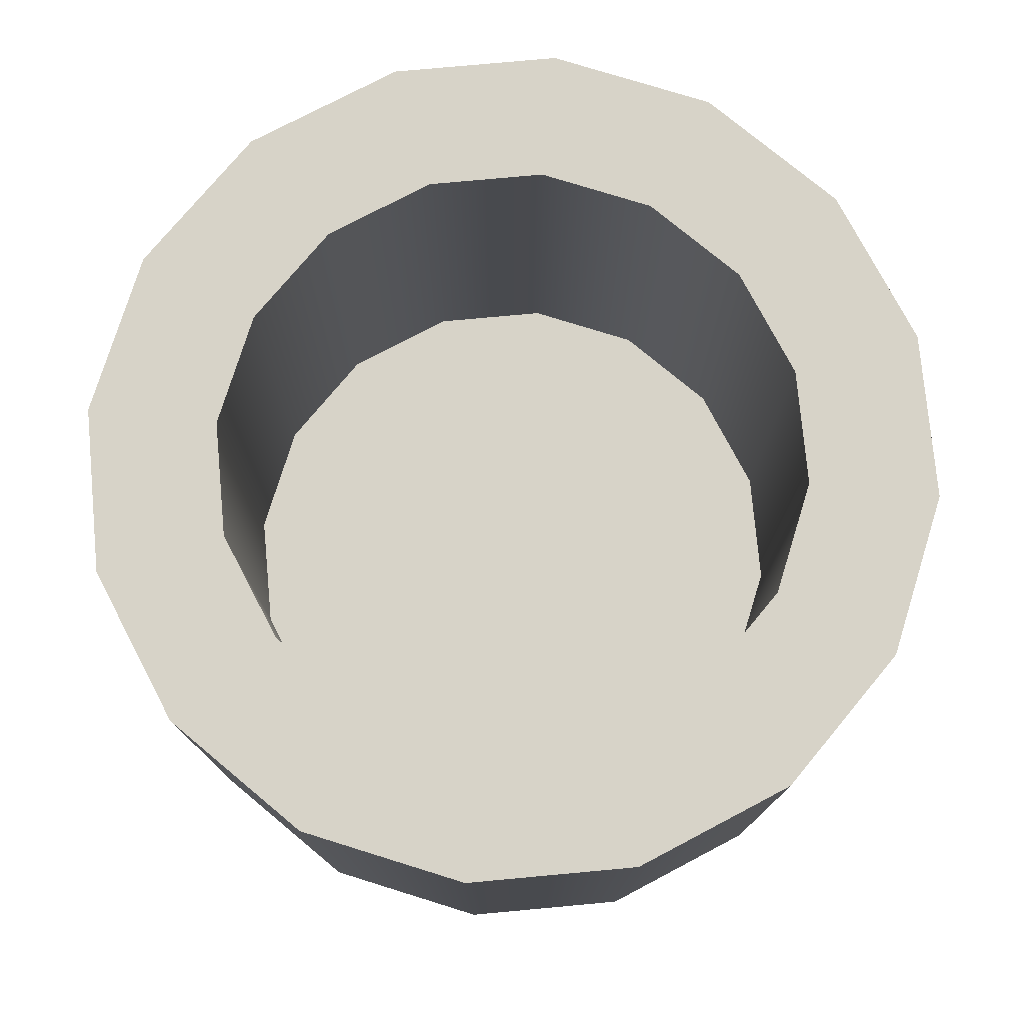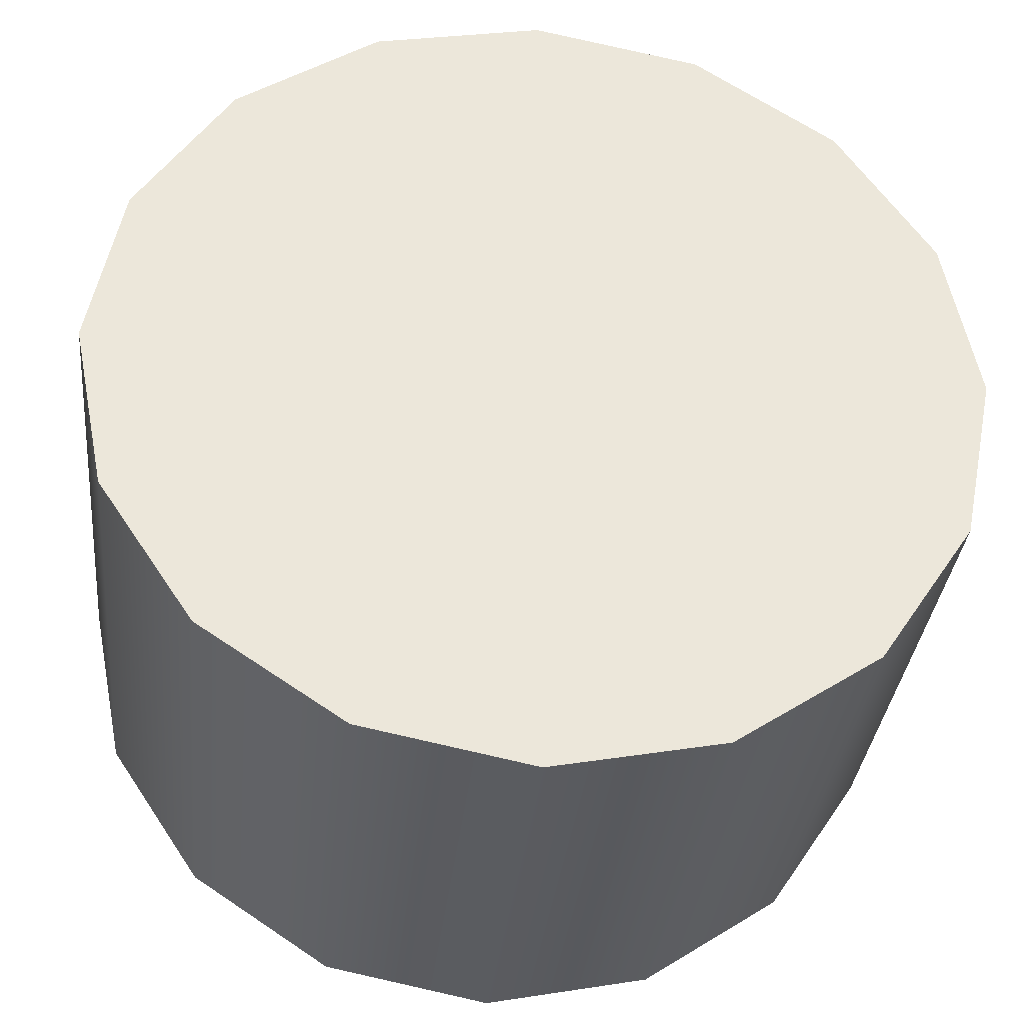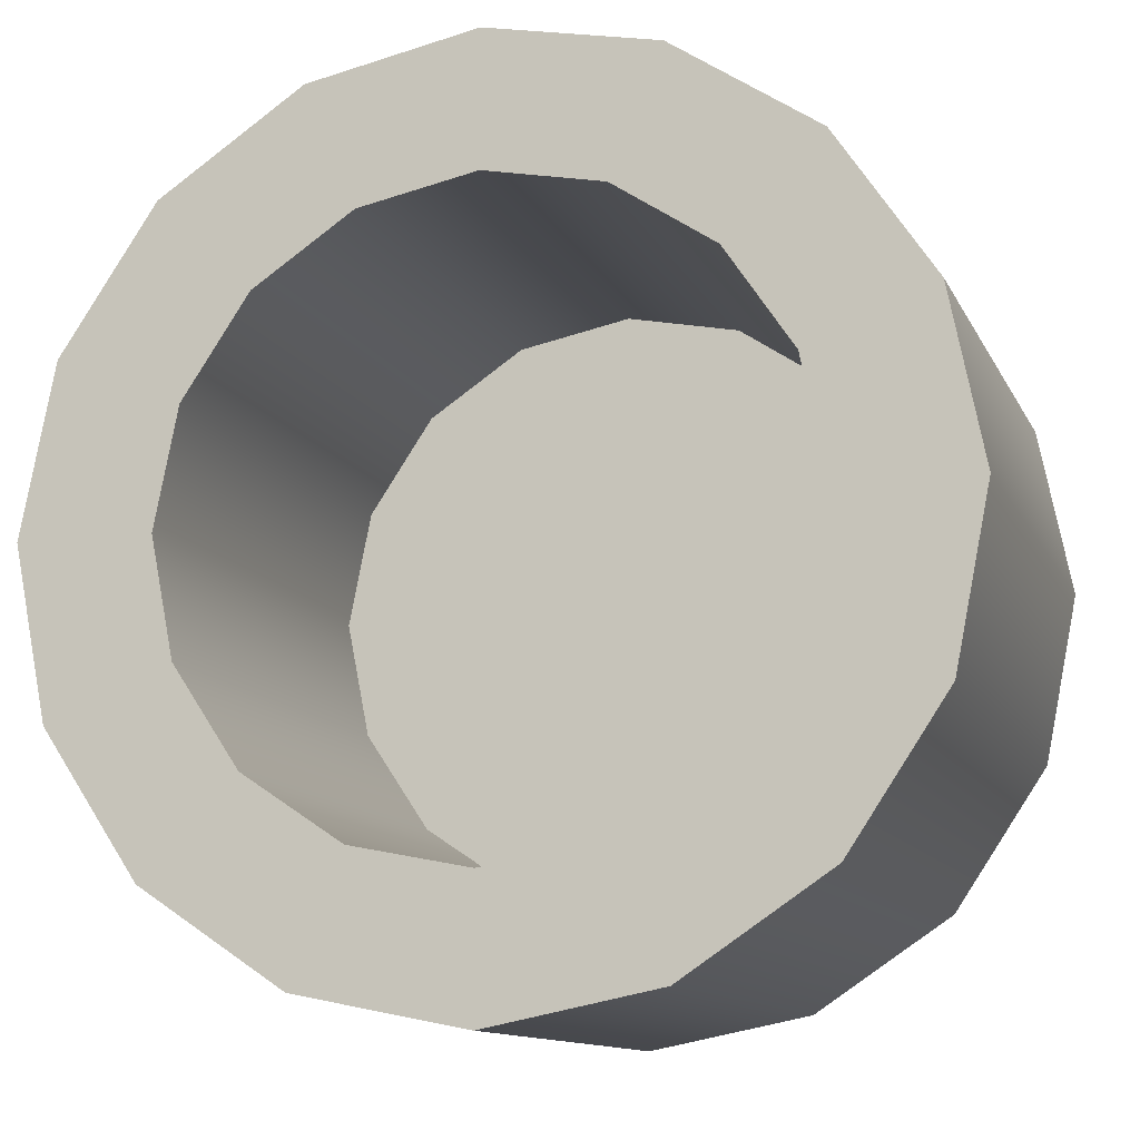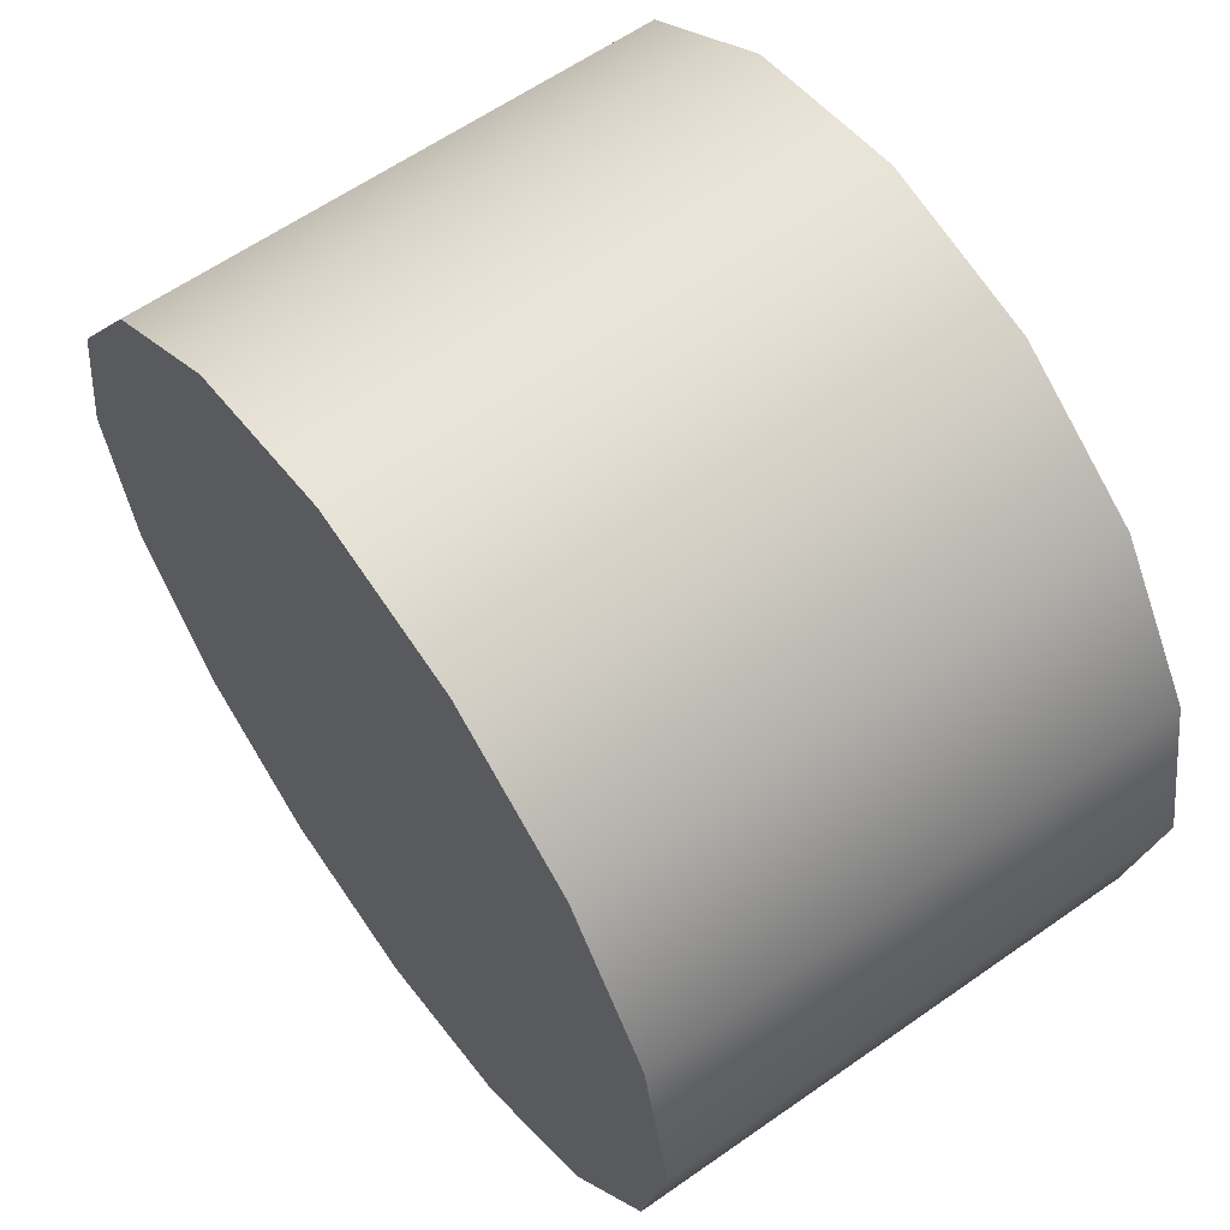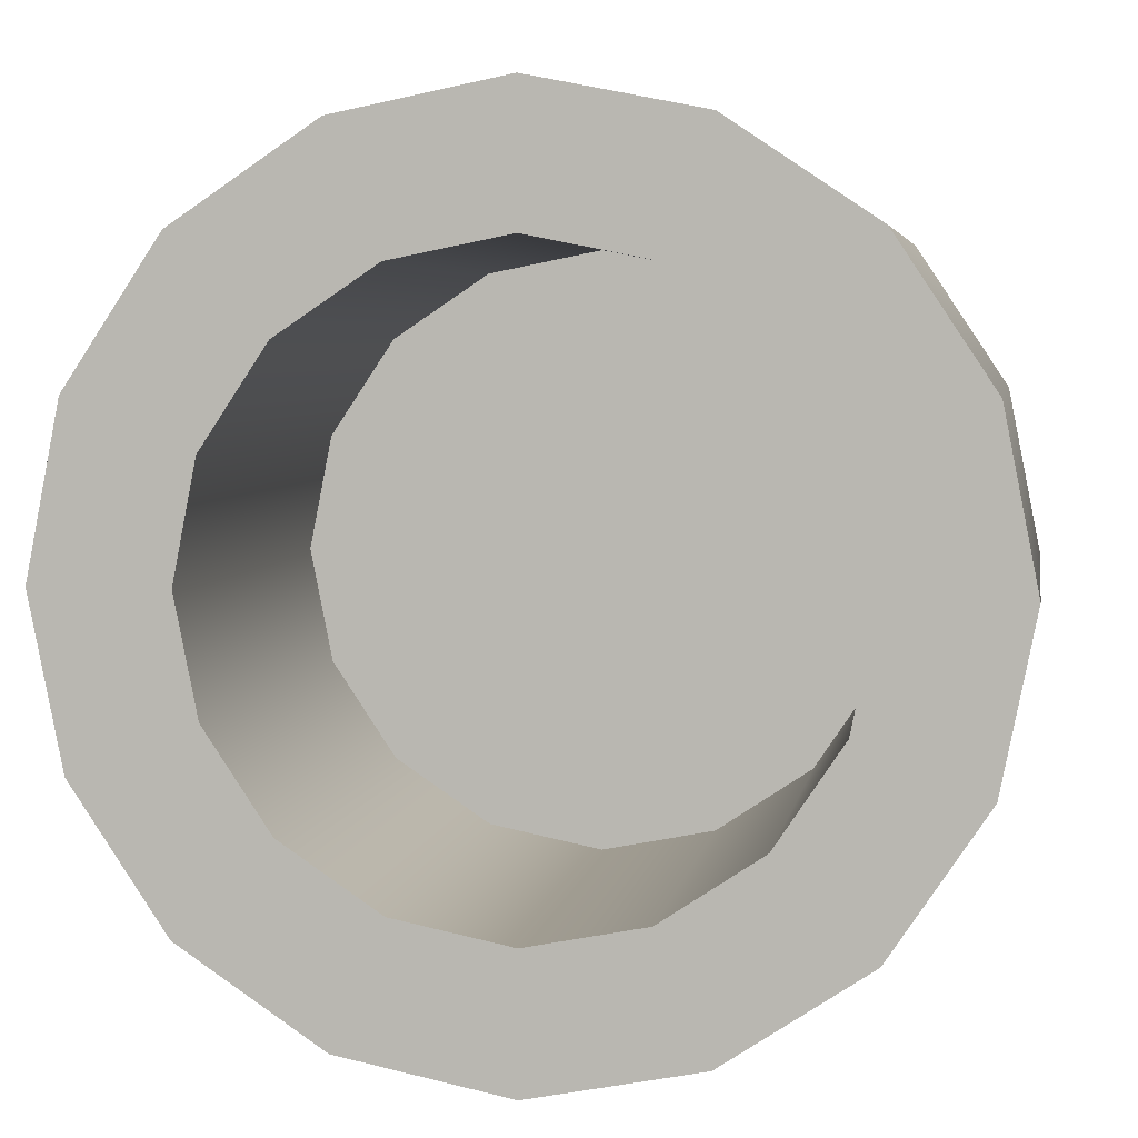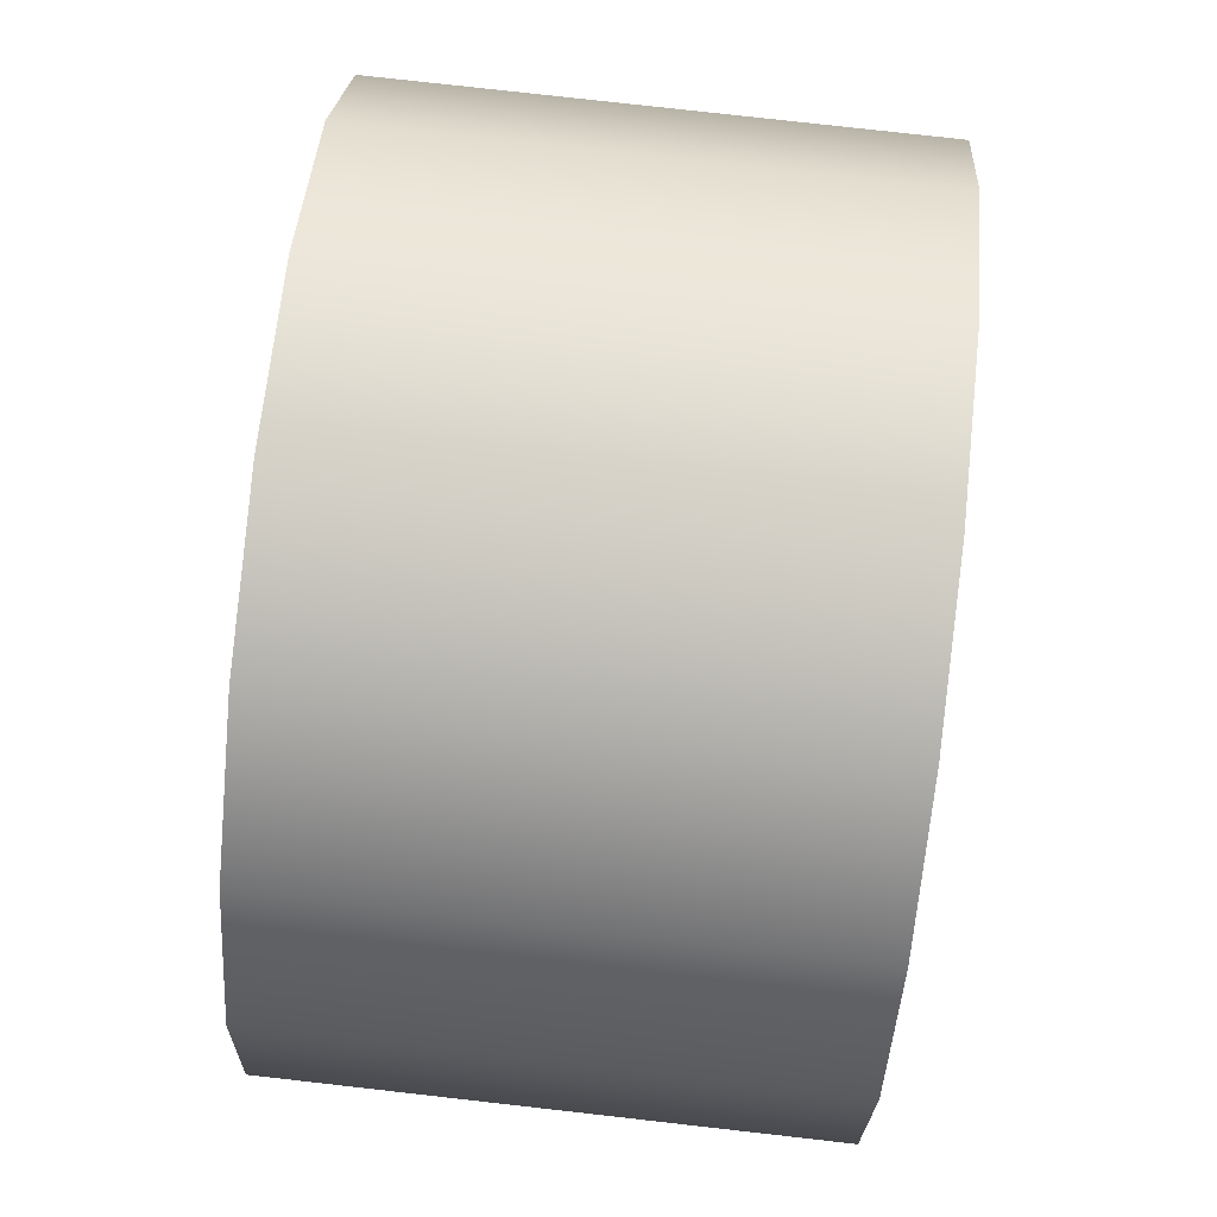
<metadata>
{"format":"obj","ext":"obj","renderer":"f3d","projection":"perspective","resolution":1024,"background":"white","views":[{"elev":76.7,"azim":51.0,"up":"+Y"},{"elev":-33.6,"azim":-5.8,"up":"+Z"},{"elev":-11.8,"azim":-162.5,"up":"+Z"},{"elev":61.2,"azim":54.4,"up":"+Z"},{"elev":4.8,"azim":-170.4,"up":"+Z"},{"elev":79.0,"azim":96.4,"up":"+Z"}]}
</metadata>
<code>
g t026v001_h
v -0.5 0 0
v 0.5 0 0
v 0.4619 0 -0.1913
v -0.4619 0 -0.1913
v -0.3536 0 -0.3536
v 0.3536 0 -0.3536
v -0.1913 0 -0.4619
v 0.1913 0 -0.4619
v 0 0 -0.5
v -0.5 0 0
v -0.5 0.6 0
v -0.4619 0.6 0.1913
v -0.4619 0 0.1913
v -0.3536 0.6 0.3536
v -0.3536 0 0.3536
v -0.1913 0.6 0.4619
v -0.1913 0 0.4619
v 0 0.6 0.5
v 0 0 0.5
v 0.1913 0.6 0.4619
v 0.1913 0 0.4619
v 0.3536 0.6 0.3536
v 0.3536 0 0.3536
v 0.4619 0.6 0.1913
v 0.4619 0 0.1913
v 0.5 0.6 0
v 0.5 0 0
v -0.3216 0.6 0.1332
v -0.5 0.6 0
v -0.3481 0.6 0
v -0.4619 0.6 0.1913
v -0.2461 0.6 0.2461
v -0.3536 0.6 0.3536
v -0.1332 0.6 0.3216
v -0.1913 0.6 0.4619
v 0 0.6 0.3481
v 0 0.6 0.5
v 0.1332 0.6 0.3216
v 0.1913 0.6 0.4619
v 0.2461 0.6 0.2461
v 0.3536 0.6 0.3536
v 0.3216 0.6 0.1332
v 0.4619 0.6 0.1913
v 0.3481 0.6 0
v 0.5 0.6 0
v -0.1332 0.6 0.3216
v 0 0.07005 0.3481
v 0 0.6 0.3481
v -0.1332 0.07005 0.3216
v -0.2461 0.6 0.2461
v -0.2461 0.07005 0.2461
v -0.3216 0.6 0.1332
v -0.3216 0.07005 0.1332
v -0.3481 0.6 0
v -0.3481 0.07005 0
v 0 0.6 0.3481
v 0 0.07005 0.3481
v 0.1332 0.07005 0.3216
v 0.1332 0.6 0.3216
v 0.2461 0.07005 0.2461
v 0.2461 0.6 0.2461
v 0.3216 0.07005 0.1332
v 0.3216 0.6 0.1332
v 0.3481 0.07005 0
v 0.3481 0.6 0
v 0.5 0 0
v 0.5 0.6 0
v 0.4619 0.6 -0.1913
v 0.4619 0 -0.1913
v 0.3536 0.6 -0.3536
v 0.3536 0 -0.3536
v 0.1913 0.6 -0.4619
v 0.1913 0 -0.4619
v 0 0.6 -0.5
v 0 0 -0.5
v -0.1913 0.6 -0.4619
v -0.1913 0 -0.4619
v -0.3536 0.6 -0.3536
v -0.3536 0 -0.3536
v -0.4619 0.6 -0.1913
v -0.4619 0 -0.1913
v -0.5 0.6 0
v -0.5 0 0
v 0.4619 0.6 -0.1913
v 0.5 0.6 0
v 0.3481 0.6 0
v 0.3216 0.6 -0.1332
v 0.2461 0.6 -0.2461
v 0.3536 0.6 -0.3536
v 0.1332 0.6 -0.3216
v 0.1913 0.6 -0.4619
v 0 0.6 -0.3481
v 0 0.6 -0.5
v -0.1332 0.6 -0.3216
v -0.1913 0.6 -0.4619
v -0.2461 0.6 -0.2461
v -0.3536 0.6 -0.3536
v -0.3216 0.6 -0.1332
v -0.4619 0.6 -0.1913
v -0.3481 0.6 0
v -0.5 0.6 0
v 0.1332 0.6 -0.3216
v 0 0.07005 -0.3481
v 0 0.6 -0.3481
v 0.1332 0.07005 -0.3216
v 0.2461 0.6 -0.2461
v 0.2461 0.07005 -0.2461
v 0.3216 0.6 -0.1332
v 0.3216 0.07005 -0.1332
v 0.3481 0.6 0
v 0.3481 0.07005 0
v 0 0.6 -0.3481
v 0 0.07005 -0.3481
v -0.1332 0.07005 -0.3216
v -0.1332 0.6 -0.3216
v -0.2461 0.07005 -0.2461
v -0.2461 0.6 -0.2461
v -0.3216 0.07005 -0.1332
v -0.3216 0.6 -0.1332
v -0.3481 0.07005 0
v -0.3481 0.6 0
v 0.4619 0 0.1913
v 0.5 0 0
v -0.5 0 0
v -0.4619 0 0.1913
v -0.3536 0 0.3536
v 0.3536 0 0.3536
v 0.1913 0 0.4619
v -0.1913 0 0.4619
v 0 0 0.5
v 0.1332 0.07005 0.3216
v 0 0.07005 0.3481
v -0.1332 0.07005 0.3216
v 0.2461 0.07005 0.2461
v -0.2461 0.07005 0.2461
v 0.3216 0.07005 0.1332
v -0.3216 0.07005 0.1332
v 0.3481 0.07005 0
v -0.3481 0.07005 0
v 0.3216 0.07005 -0.1332
v -0.3216 0.07005 -0.1332
v -0.2461 0.07005 -0.2461
v 0.2461 0.07005 -0.2461
v 0.1332 0.07005 -0.3216
v -0.1332 0.07005 -0.3216
v 0 0.07005 -0.3481
g t026v001_h_0
f 3 2 1
f 4 3 1
f 4 5 3
f 5 6 3
f 5 7 6
f 7 8 6
f 7 9 8
f 12 11 10
f 13 12 10
f 14 12 13
f 15 14 13
f 16 14 15
f 17 16 15
f 18 16 17
f 19 18 17
f 20 18 19
f 21 20 19
f 22 20 21
f 23 22 21
f 24 22 23
f 25 24 23
f 26 24 25
f 27 26 25
f 30 29 28
f 29 31 28
f 28 31 32
f 31 33 32
f 32 33 34
f 33 35 34
f 34 35 36
f 35 37 36
f 36 37 38
f 37 39 38
f 38 39 40
f 39 41 40
f 40 41 42
f 41 43 42
f 42 43 44
f 43 45 44
f 48 47 46
f 47 49 46
f 46 49 50
f 49 51 50
f 50 51 52
f 51 53 52
f 52 53 54
f 53 55 54
f 58 57 56
f 59 58 56
f 60 58 59
f 61 60 59
f 62 60 61
f 63 62 61
f 64 62 63
f 65 64 63
f 68 67 66
f 69 68 66
f 70 68 69
f 71 70 69
f 72 70 71
f 73 72 71
f 74 72 73
f 75 74 73
f 76 74 75
f 77 76 75
f 78 76 77
f 79 78 77
f 80 78 79
f 81 80 79
f 82 80 81
f 83 82 81
f 86 85 84
f 87 86 84
f 87 84 88
f 84 89 88
f 88 89 90
f 89 91 90
f 90 91 92
f 91 93 92
f 92 93 94
f 93 95 94
f 94 95 96
f 95 97 96
f 96 97 98
f 97 99 98
f 98 99 100
f 99 101 100
f 104 103 102
f 103 105 102
f 102 105 106
f 105 107 106
f 106 107 108
f 107 109 108
f 108 109 110
f 109 111 110
f 114 113 112
f 115 114 112
f 116 114 115
f 117 116 115
f 118 116 117
f 119 118 117
f 120 118 119
f 121 120 119
f 124 123 122
f 125 124 122
f 126 125 122
f 127 126 122
f 127 128 126
f 128 129 126
f 128 130 129
f 133 132 131
f 133 131 134
f 135 133 134
f 135 134 136
f 137 135 136
f 137 136 138
f 139 137 138
f 139 138 140
f 141 139 140
f 142 141 140
f 143 142 140
f 143 144 142
f 144 145 142
f 144 146 145

</code>
